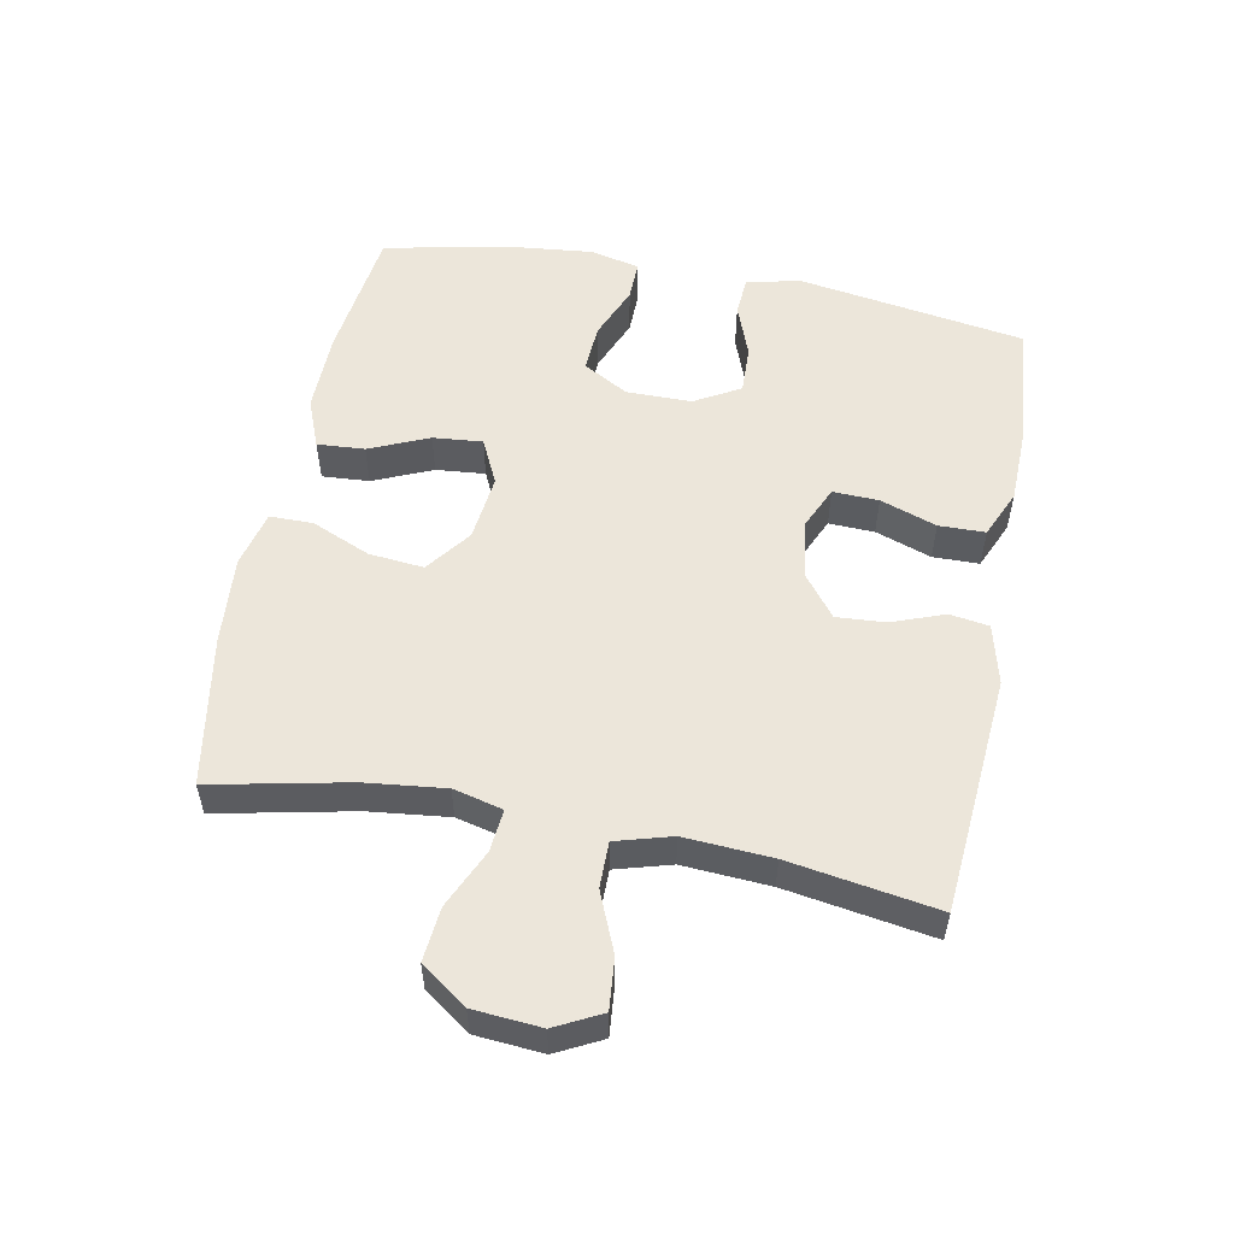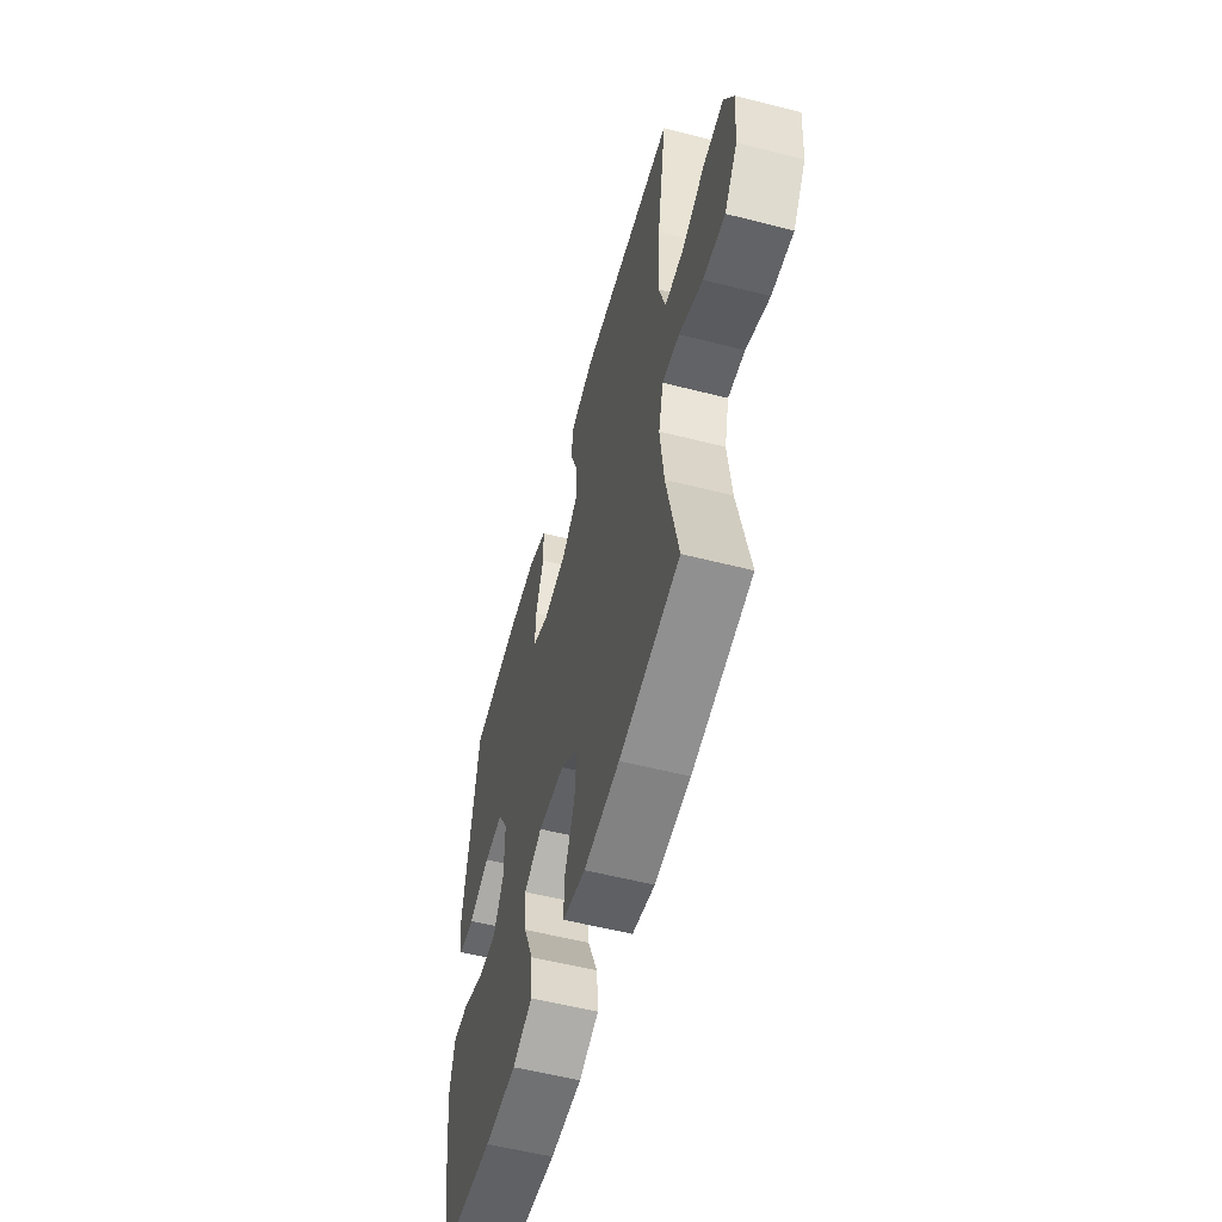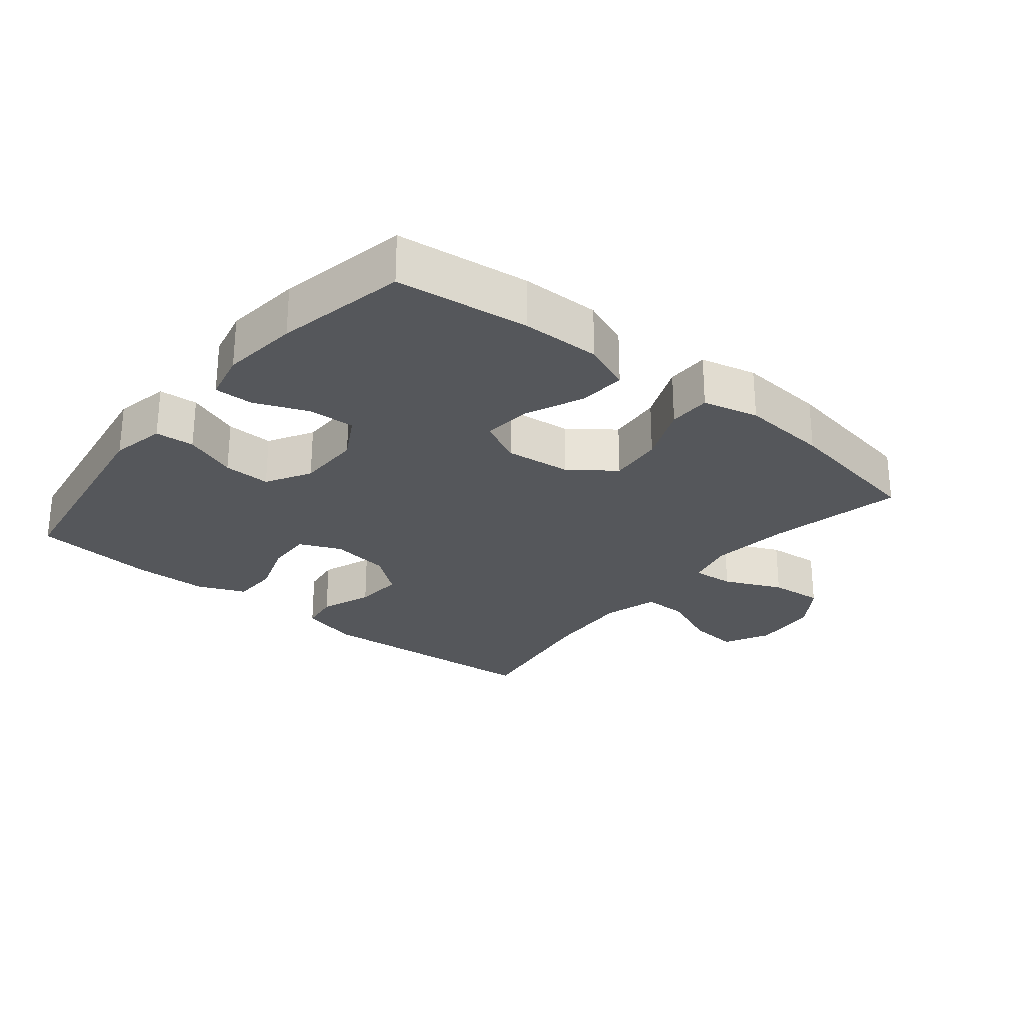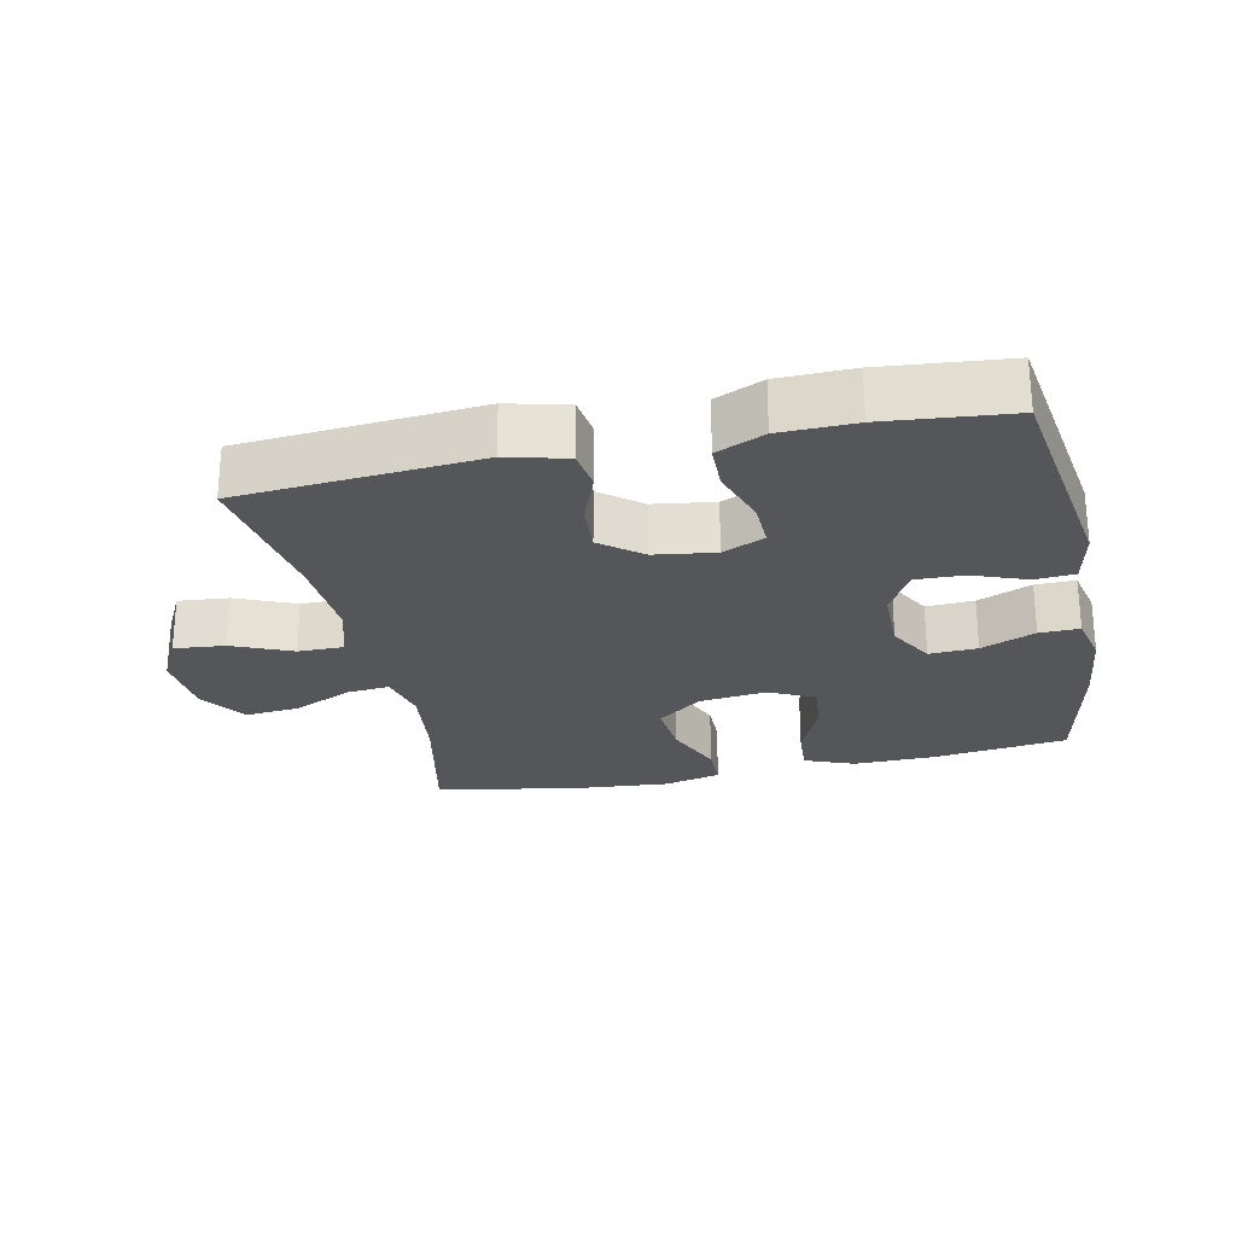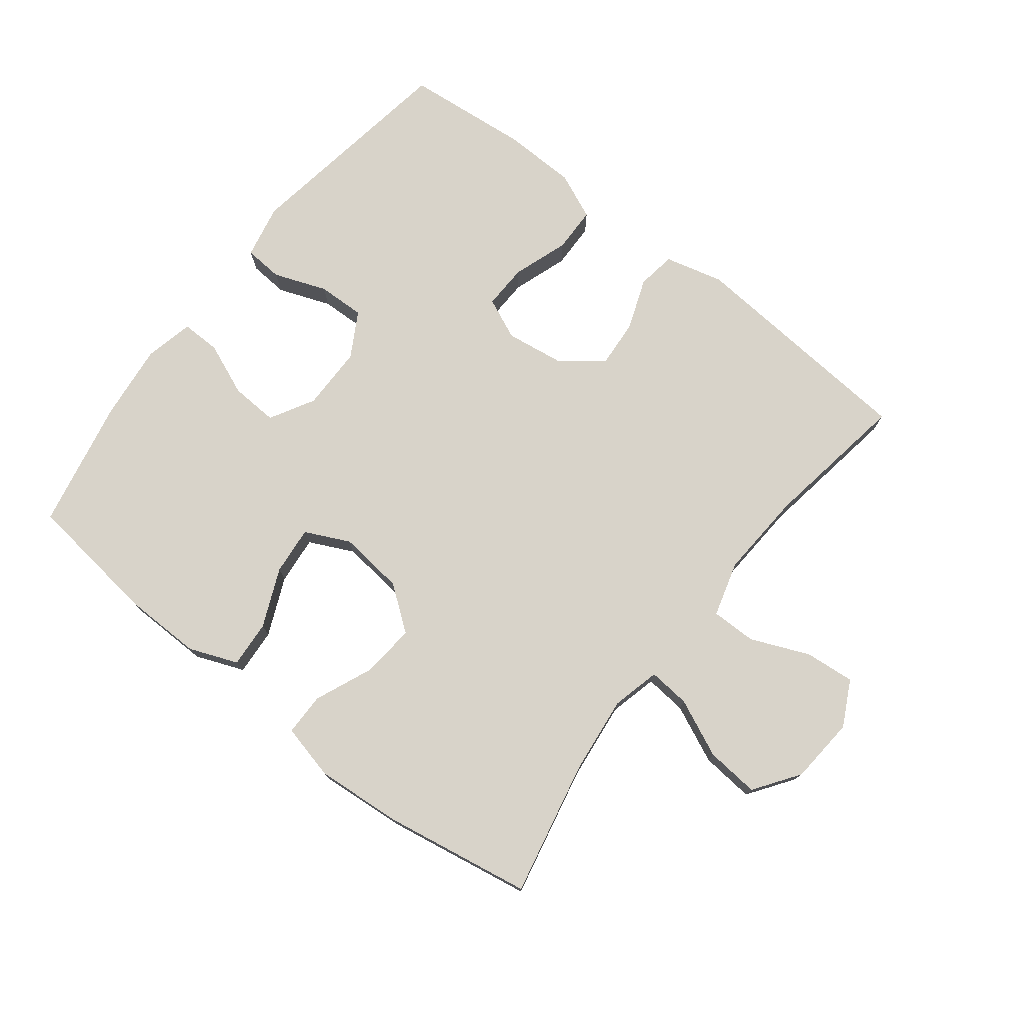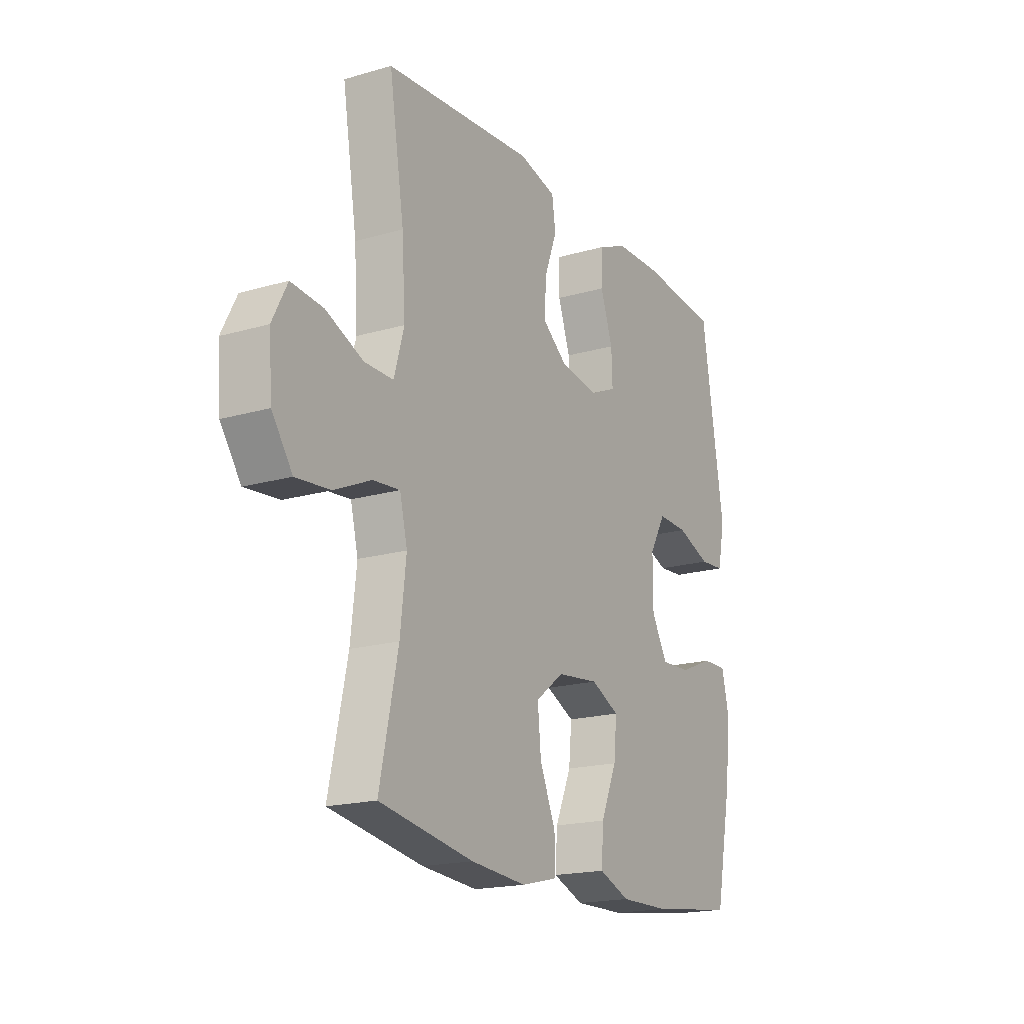
<metadata>
{"format":"obj","ext":"obj","renderer":"f3d","projection":"perspective","resolution":1024,"background":"white","views":[{"elev":54.6,"azim":-79.0,"up":"+Y"},{"elev":-56.1,"azim":-105.0,"up":"+Z"},{"elev":-26.8,"azim":140.8,"up":"+Y"},{"elev":-25.8,"azim":12.0,"up":"+Y"},{"elev":76.0,"azim":-142.1,"up":"+Y"},{"elev":-18.4,"azim":-60.7,"up":"+Z"}]}
</metadata>
<code>
o path9172
v 0.5691 0.0375 -0.2919
v 0.5821 0.0375 -0.1716
v 0.5645 0.0375 -0.09553
v 0.5034 0.0375 -0.09657
v 0.4208 0.0375 -0.1307
v 0.3473 0.0375 -0.1344
v 0.3083 0.0375 -0.06541
v 0.3087 0.0375 0.03506
v 0.3484 0.0375 0.1047
v 0.4221 0.0375 0.1024
v 0.5045 0.0375 0.07135
v 0.5653 0.0375 0.07593
v 0.5826 0.0375 0.1606
v 0.5282 0.0375 0.5072
v 0.3355 0.0375 0.5258
v 0.2207 0.0375 0.5233
v 0.147 0.0375 0.4913
v 0.1456 0.0375 0.4203
v 0.1757 0.0375 0.3336
v 0.1781 0.0375 0.2632
v 0.1135 0.0375 0.2346
v 0.02075 0.0375 0.2478
v -0.04198 0.0375 0.2968
v -0.03668 0.0375 0.3722
v -0.006722 0.0375 0.4525
v -0.0158 0.0375 0.513
v -0.1075 0.0375 0.5362
v -0.4735 0.0375 0.5072
v -0.4373 0.0375 0.28
v -0.4291 0.0375 0.1451
v -0.4537 0.0375 0.0593
v -0.5241 0.0375 0.05975
v -0.6153 0.0375 0.09833
v -0.6931 0.0375 0.1056
v -0.7294 0.0375 0.03493
v -0.7212 0.0375 -0.06929
v -0.6716 0.0375 -0.1399
v -0.5885 0.0375 -0.1322
v -0.4985 0.0375 -0.0914
v -0.4331 0.0375 -0.08537
v -0.4147 0.0375 -0.1614
v -0.429 0.0375 -0.2849
v -0.4735 0.0375 -0.4947
v -0.2443 0.0375 -0.5341
v -0.108 0.0375 -0.5451
v -0.02093 0.0375 -0.5241
v -0.02056 0.0375 -0.4577
v -0.05901 0.0375 -0.3672
v -0.0671 0.0375 -0.283
v 0.001812 0.0375 -0.2309
v 0.1041 0.0375 -0.2194
v 0.1736 0.0375 -0.2526
v 0.1664 0.0375 -0.3286
v 0.1268 0.0375 -0.4198
v 0.1217 0.0375 -0.4927
v 0.1976 0.0375 -0.5227
v 0.3202 0.0375 -0.5208
v 0.5282 0.0375 -0.4947
v 0.5691 -0.0375 -0.2919
v 0.5821 -0.0375 -0.1716
v 0.5645 -0.0375 -0.09553
v 0.5034 -0.0375 -0.09657
v 0.4208 -0.0375 -0.1307
v 0.3473 -0.0375 -0.1344
v 0.3083 -0.0375 -0.06541
v 0.3087 -0.0375 0.03506
v 0.3484 -0.0375 0.1047
v 0.4221 -0.0375 0.1024
v 0.5045 -0.0375 0.07135
v 0.5653 -0.0375 0.07593
v 0.5826 -0.0375 0.1606
v 0.5282 -0.0375 0.5072
v 0.3355 -0.0375 0.5258
v 0.2207 -0.0375 0.5233
v 0.147 -0.0375 0.4913
v 0.1456 -0.0375 0.4203
v 0.1757 -0.0375 0.3336
v 0.1781 -0.0375 0.2632
v 0.1135 -0.0375 0.2346
v 0.02075 -0.0375 0.2478
v -0.04198 -0.0375 0.2968
v -0.03668 -0.0375 0.3722
v -0.006722 -0.0375 0.4525
v -0.0158 -0.0375 0.513
v -0.1075 -0.0375 0.5362
v -0.4735 -0.0375 0.5072
v -0.4373 -0.0375 0.28
v -0.4291 -0.0375 0.1451
v -0.4537 -0.0375 0.0593
v -0.5241 -0.0375 0.05975
v -0.6153 -0.0375 0.09833
v -0.6931 -0.0375 0.1056
v -0.7294 -0.0375 0.03493
v -0.7212 -0.0375 -0.06929
v -0.6716 -0.0375 -0.1399
v -0.5885 -0.0375 -0.1322
v -0.4985 -0.0375 -0.0914
v -0.4331 -0.0375 -0.08537
v -0.4147 -0.0375 -0.1614
v -0.429 -0.0375 -0.2849
v -0.4735 -0.0375 -0.4947
v -0.2443 -0.0375 -0.5341
v -0.108 -0.0375 -0.5451
v -0.02093 -0.0375 -0.5241
v -0.02056 -0.0375 -0.4577
v -0.05901 -0.0375 -0.3672
v -0.0671 -0.0375 -0.283
v 0.001812 -0.0375 -0.2309
v 0.1041 -0.0375 -0.2194
v 0.1736 -0.0375 -0.2526
v 0.1664 -0.0375 -0.3286
v 0.1268 -0.0375 -0.4198
v 0.1217 -0.0375 -0.4927
v 0.1976 -0.0375 -0.5227
v 0.3202 -0.0375 -0.5208
v 0.5282 -0.0375 -0.4947
v 0.5653 0.0375 0.07593
v 0.5653 0.0375 0.07593
v 0.5826 0.0375 0.1606
v 0.5691 0.0375 -0.2919
v 0.5821 0.0375 -0.1716
v 0.5645 0.0375 -0.09553
v 0.5645 0.0375 -0.09553
v 0.5045 0.0375 0.07135
v 0.5034 0.0375 -0.09657
v 0.5282 0.0375 0.5072
v 0.5282 0.0375 0.5072
v 0.5282 0.0375 -0.4947
v 0.5282 0.0375 -0.4947
v 0.4221 0.0375 0.1024
v 0.4208 0.0375 -0.1307
v 0.3355 0.0375 0.5258
v 0.3202 0.0375 -0.5208
v 0.3484 0.0375 0.1047
v 0.3484 0.0375 0.1047
v 0.3473 0.0375 -0.1344
v 0.3473 0.0375 -0.1344
v 0.3087 0.0375 0.03506
v 0.3083 0.0375 -0.06541
v 0.2207 0.0375 0.5233
v 0.1976 0.0375 -0.5227
v 0.1757 0.0375 0.3336
v 0.1781 0.0375 0.2632
v 0.1781 0.0375 0.2632
v 0.147 0.0375 0.4913
v 0.147 0.0375 0.4913
v 0.1217 0.0375 -0.4927
v 0.1217 0.0375 -0.4927
v 0.1736 0.0375 -0.2526
v 0.1736 0.0375 -0.2526
v 0.1664 0.0375 -0.3286
v 0.1135 0.0375 0.2346
v 0.1456 0.0375 0.4203
v 0.1041 0.0375 -0.2194
v 0.1268 0.0375 -0.4198
v 0.02075 0.0375 0.2478
v 0.001812 0.0375 -0.2309
v -0.04198 0.0375 0.2968
v -0.0671 0.0375 -0.283
v -0.03668 0.0375 0.3722
v -0.006722 0.0375 0.4525
v -0.0158 0.0375 0.513
v -0.0158 0.0375 0.513
v -0.1075 0.0375 0.5362
v -0.02093 0.0375 -0.5241
v -0.02093 0.0375 -0.5241
v -0.02056 0.0375 -0.4577
v -0.05901 0.0375 -0.3672
v -0.108 0.0375 -0.5451
v -0.2443 0.0375 -0.5341
v -0.4735 0.0375 -0.4947
v -0.4735 0.0375 -0.4947
v -0.4147 0.0375 -0.1614
v -0.429 0.0375 -0.2849
v -0.4331 0.0375 -0.08537
v -0.4331 0.0375 -0.08537
v -0.4291 0.0375 0.1451
v -0.4537 0.0375 0.0593
v -0.4537 0.0375 0.0593
v -0.4373 0.0375 0.28
v -0.4985 0.0375 -0.0914
v -0.4735 0.0375 0.5072
v -0.4735 0.0375 0.5072
v -0.5241 0.0375 0.05975
v -0.5885 0.0375 -0.1322
v -0.6153 0.0375 0.09833
v -0.6716 0.0375 -0.1399
v -0.6716 0.0375 -0.1399
v -0.6931 0.0375 0.1056
v -0.6931 0.0375 0.1056
v -0.7212 0.0375 -0.06929
v -0.7294 0.0375 0.03493
v 0.5653 -0.0375 0.07593
v 0.5653 -0.0375 0.07593
v 0.5826 -0.0375 0.1606
v 0.5691 -0.0375 -0.2919
v 0.5821 -0.0375 -0.1716
v 0.5645 -0.0375 -0.09553
v 0.5645 -0.0375 -0.09553
v 0.5045 -0.0375 0.07135
v 0.5034 -0.0375 -0.09657
v 0.5282 -0.0375 0.5072
v 0.5282 -0.0375 0.5072
v 0.5282 -0.0375 -0.4947
v 0.5282 -0.0375 -0.4947
v 0.4221 -0.0375 0.1024
v 0.4208 -0.0375 -0.1307
v 0.3355 -0.0375 0.5258
v 0.3202 -0.0375 -0.5208
v 0.3484 -0.0375 0.1047
v 0.3484 -0.0375 0.1047
v 0.3473 -0.0375 -0.1344
v 0.3473 -0.0375 -0.1344
v 0.3087 -0.0375 0.03506
v 0.3083 -0.0375 -0.06541
v 0.2207 -0.0375 0.5233
v 0.1976 -0.0375 -0.5227
v 0.1757 -0.0375 0.3336
v 0.1781 -0.0375 0.2632
v 0.1781 -0.0375 0.2632
v 0.147 -0.0375 0.4913
v 0.147 -0.0375 0.4913
v 0.1217 -0.0375 -0.4927
v 0.1217 -0.0375 -0.4927
v 0.1736 -0.0375 -0.2526
v 0.1736 -0.0375 -0.2526
v 0.1664 -0.0375 -0.3286
v 0.1135 -0.0375 0.2346
v 0.1456 -0.0375 0.4203
v 0.1041 -0.0375 -0.2194
v 0.1268 -0.0375 -0.4198
v 0.02075 -0.0375 0.2478
v 0.001812 -0.0375 -0.2309
v -0.04198 -0.0375 0.2968
v -0.0671 -0.0375 -0.283
v -0.03668 -0.0375 0.3722
v -0.006722 -0.0375 0.4525
v -0.0158 -0.0375 0.513
v -0.0158 -0.0375 0.513
v -0.1075 -0.0375 0.5362
v -0.02093 -0.0375 -0.5241
v -0.02093 -0.0375 -0.5241
v -0.02056 -0.0375 -0.4577
v -0.05901 -0.0375 -0.3672
v -0.108 -0.0375 -0.5451
v -0.2443 -0.0375 -0.5341
v -0.4735 -0.0375 -0.4947
v -0.4735 -0.0375 -0.4947
v -0.4147 -0.0375 -0.1614
v -0.429 -0.0375 -0.2849
v -0.4331 -0.0375 -0.08537
v -0.4331 -0.0375 -0.08537
v -0.4291 -0.0375 0.1451
v -0.4537 -0.0375 0.0593
v -0.4537 -0.0375 0.0593
v -0.4373 -0.0375 0.28
v -0.4985 -0.0375 -0.0914
v -0.4735 -0.0375 0.5072
v -0.4735 -0.0375 0.5072
v -0.5241 -0.0375 0.05975
v -0.5885 -0.0375 -0.1322
v -0.6153 -0.0375 0.09833
v -0.6716 -0.0375 -0.1399
v -0.6716 -0.0375 -0.1399
v -0.6931 -0.0375 0.1056
v -0.6931 -0.0375 0.1056
v -0.7212 -0.0375 -0.06929
v -0.7294 -0.0375 0.03493
f 214 210 219
f 260 262 261
f 218 208 216
f 257 254 260
f 215 225 212
f 250 235 249
f 267 262 268
f 230 232 233
f 212 225 227
f 229 216 221
f 209 227 217
f 195 200 193
f 232 234 253
f 212 227 209
f 245 244 246
f 256 240 258
f 253 234 256
f 228 214 219
f 233 232 251
f 256 234 236
f 236 237 240
f 214 230 215
f 249 235 251
f 261 262 267
f 204 196 209
f 240 237 238
f 253 254 251
f 261 267 263
f 207 212 196
f 223 217 231
f 208 206 202
f 268 262 265
f 231 217 227
f 225 215 230
f 230 228 232
f 209 196 212
f 251 232 253
f 219 210 218
f 202 206 195
f 206 208 210
f 233 251 235
f 257 260 261
f 251 254 257
f 218 216 229
f 210 208 218
f 241 243 245
f 244 245 243
f 244 235 250
f 246 244 250
f 195 206 200
f 256 236 240
f 207 197 201
f 230 214 228
f 246 250 247
f 201 197 198
f 197 207 196
f 118 13 71 194
f 1 2 60 59
f 2 123 199 60
f 11 12 70 69
f 3 4 62 61
f 13 127 203 71
f 129 1 59 205
f 10 11 69 68
f 4 5 63 62
f 14 15 73 72
f 57 58 116 115
f 135 10 68 211
f 5 137 213 63
f 8 9 67 66
f 6 7 65 64
f 15 16 74 73
f 56 57 115 114
f 7 8 66 65
f 19 144 220 77
f 16 146 222 74
f 148 56 114 224
f 150 53 111 226
f 20 21 79 78
f 18 19 77 76
f 17 18 76 75
f 51 52 110 109
f 54 55 113 112
f 53 54 112 111
f 21 22 80 79
f 50 51 109 108
f 22 23 81 80
f 49 50 108 107
f 24 25 83 82
f 25 163 239 83
f 26 27 85 84
f 166 47 105 242
f 47 48 106 105
f 45 46 104 103
f 23 24 82 81
f 48 49 107 106
f 44 45 103 102
f 172 44 102 248
f 41 42 100 99
f 176 41 99 252
f 30 179 255 88
f 29 30 88 87
f 39 40 98 97
f 183 29 87 259
f 27 28 86 85
f 31 32 90 89
f 42 43 101 100
f 38 39 97 96
f 32 33 91 90
f 188 38 96 264
f 33 190 266 91
f 36 37 95 94
f 35 36 94 93
f 34 35 93 92
f 138 143 134
f 184 185 186
f 142 140 132
f 181 184 178
f 139 136 149
f 174 173 159
f 191 192 186
f 154 157 156
f 136 151 149
f 153 145 140
f 133 141 151
f 119 117 124
f 156 177 158
f 136 133 151
f 169 170 168
f 180 182 164
f 177 180 158
f 152 143 138
f 157 175 156
f 180 160 158
f 160 164 161
f 138 139 154
f 173 175 159
f 185 191 186
f 128 133 120
f 164 162 161
f 177 175 178
f 185 187 191
f 131 120 136
f 147 155 141
f 132 126 130
f 192 189 186
f 155 151 141
f 149 154 139
f 154 156 152
f 133 136 120
f 175 177 156
f 143 142 134
f 126 119 130
f 130 134 132
f 157 159 175
f 181 185 184
f 175 181 178
f 142 153 140
f 134 142 132
f 165 169 167
f 168 167 169
f 168 174 159
f 170 174 168
f 119 124 130
f 180 164 160
f 131 125 121
f 154 152 138
f 170 171 174
f 125 122 121
f 121 120 131

</code>
